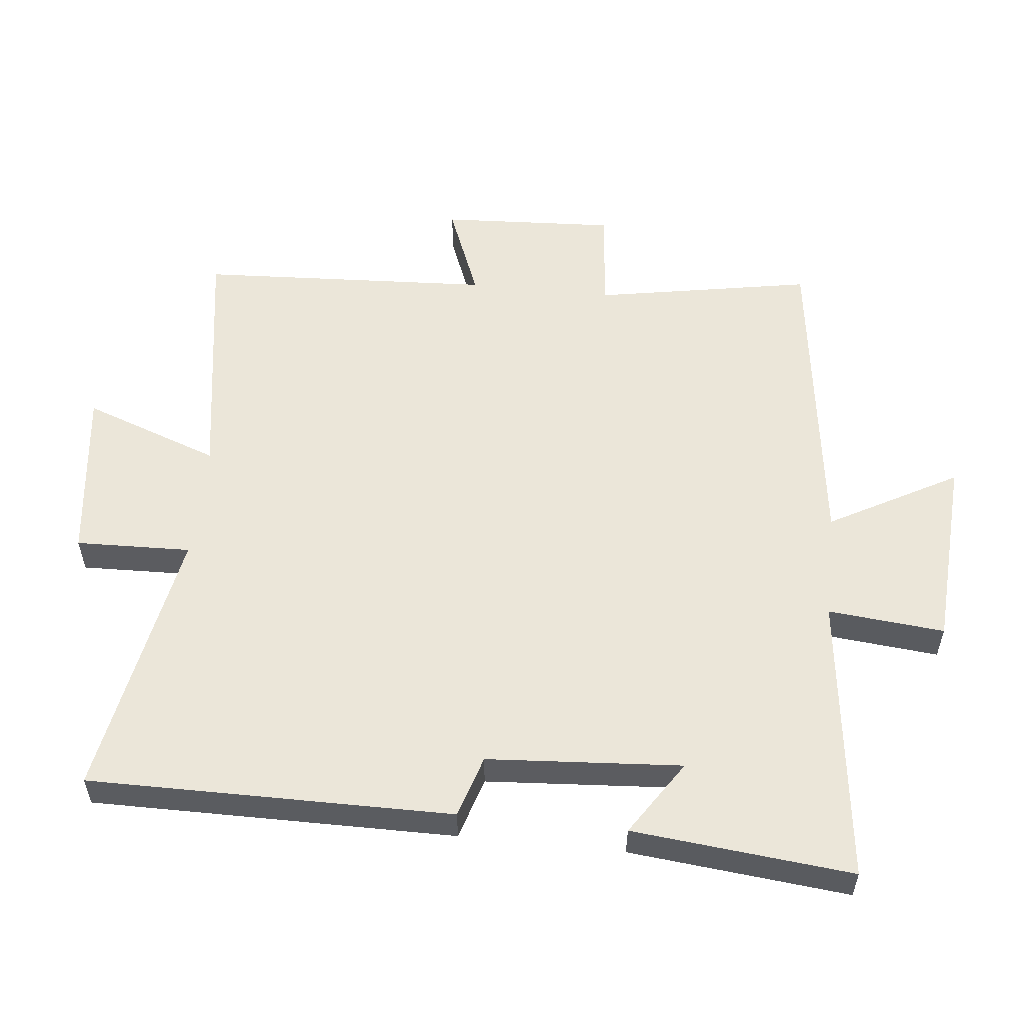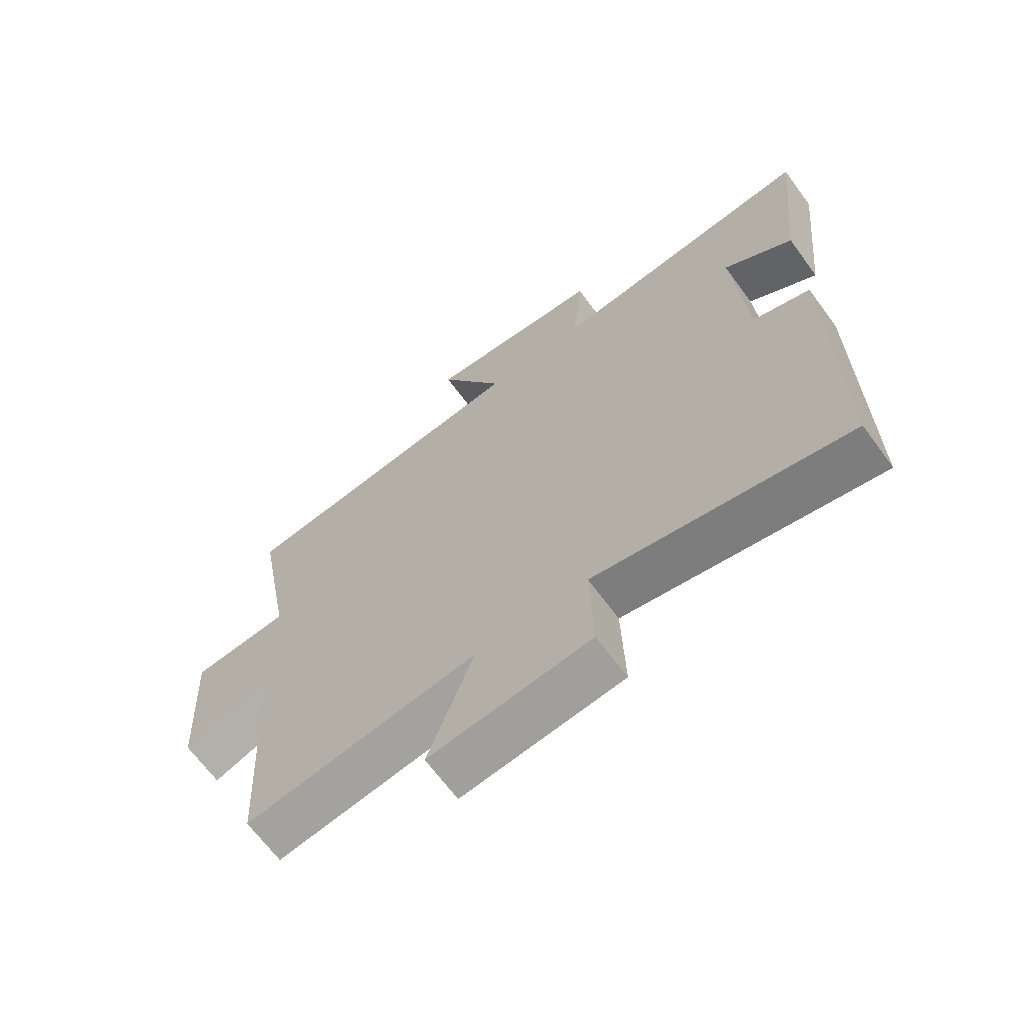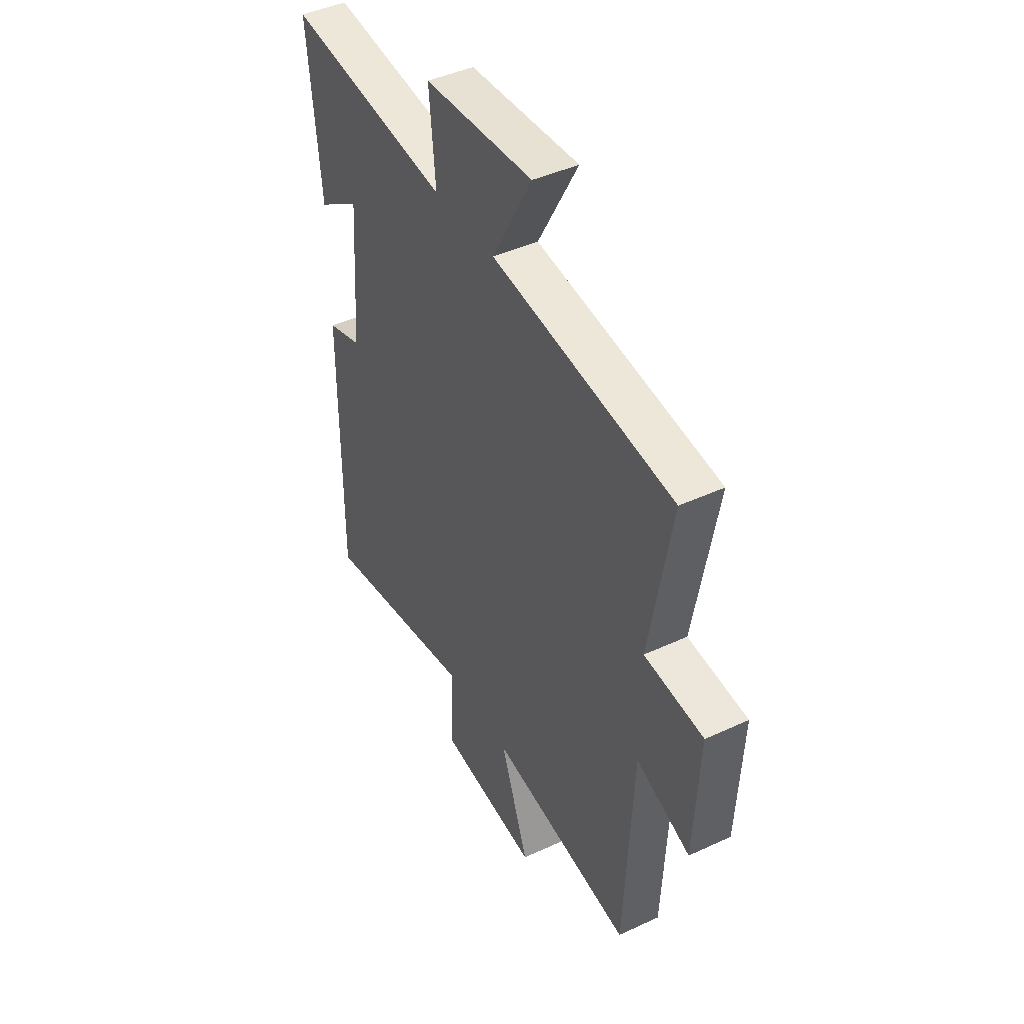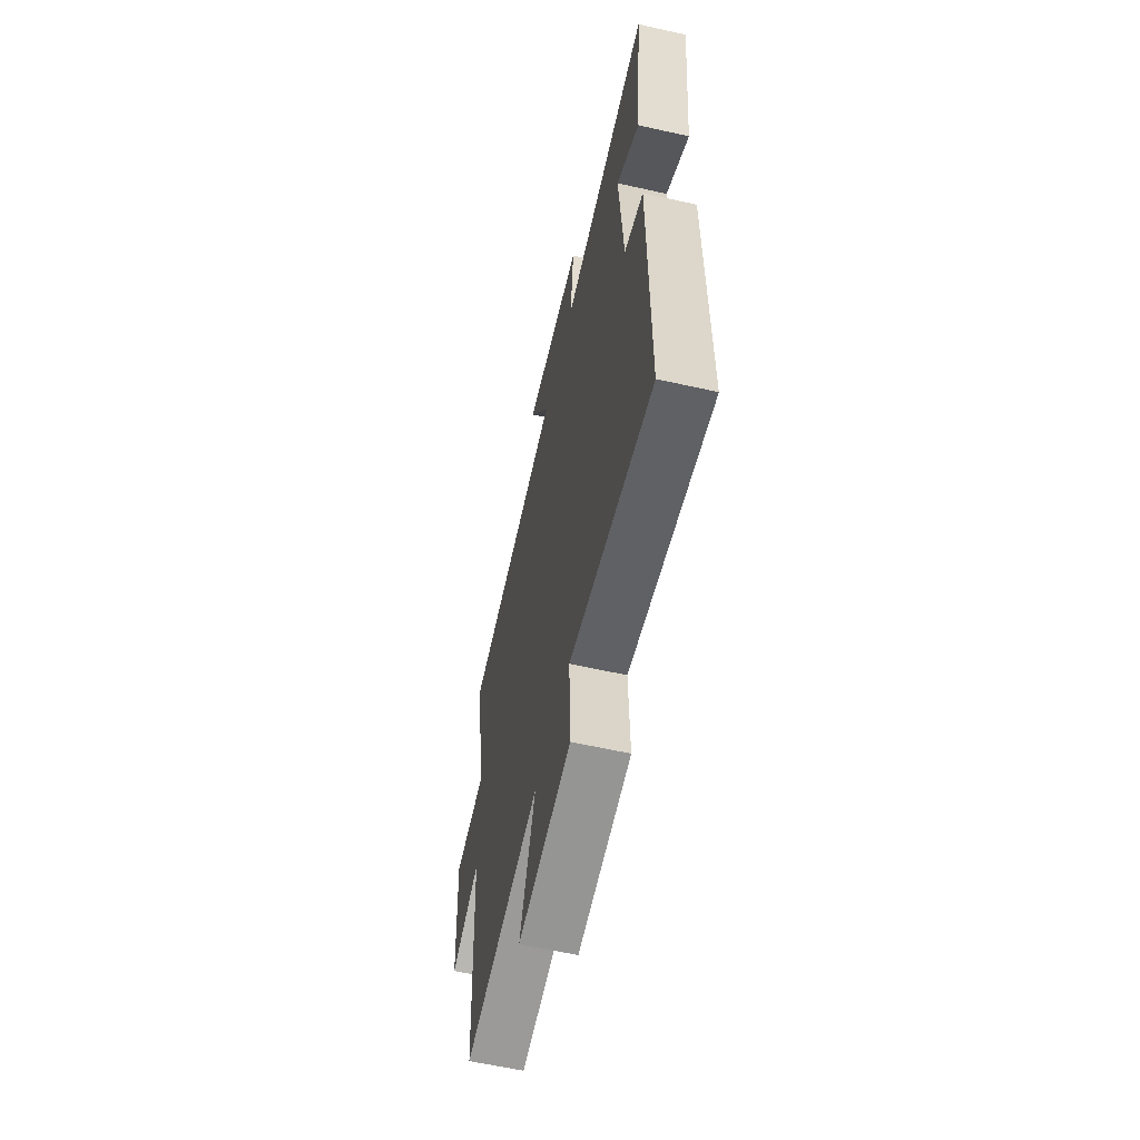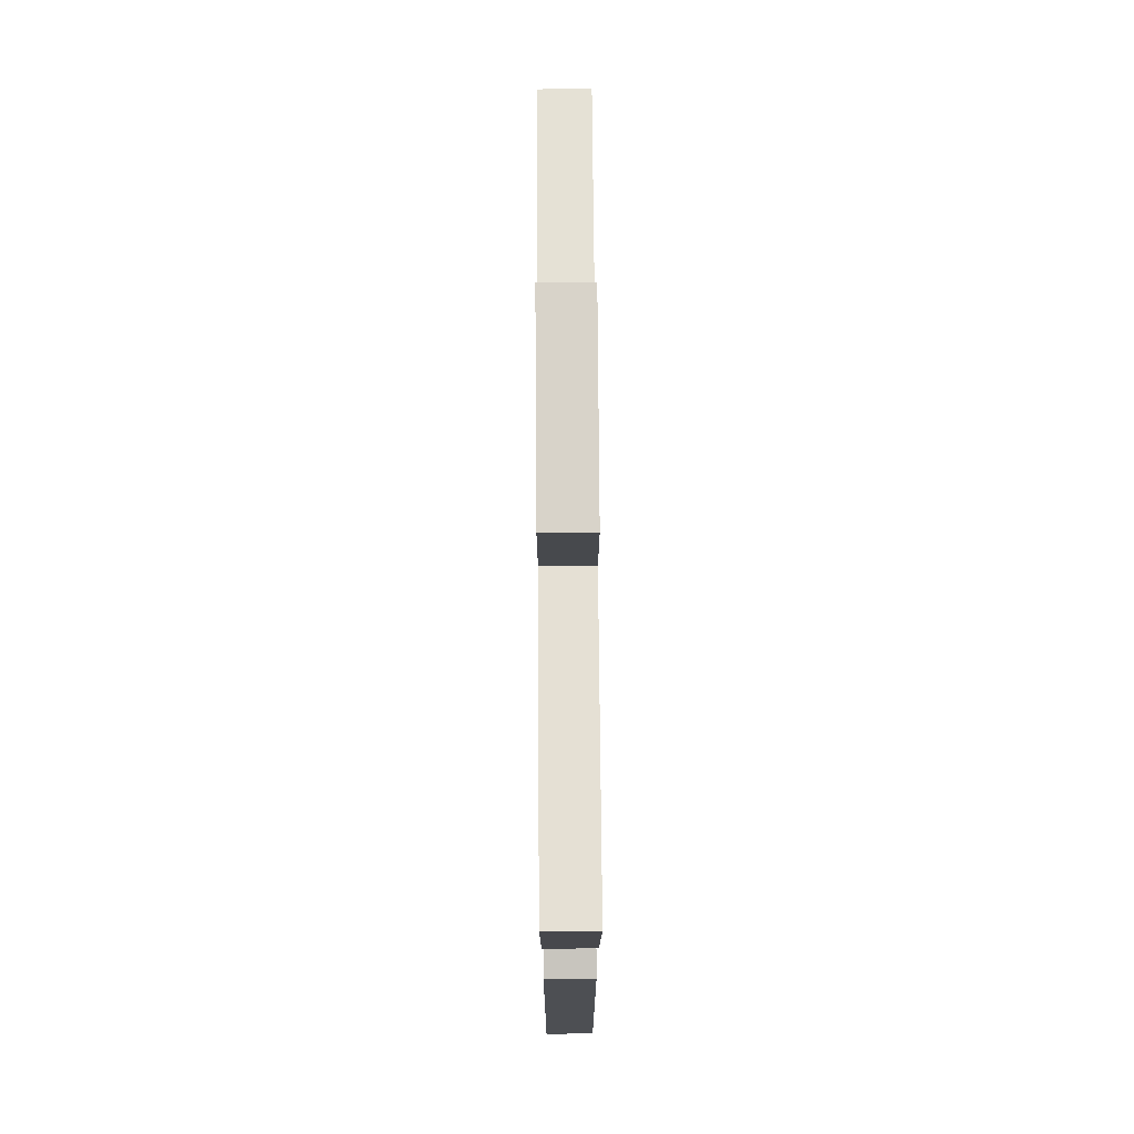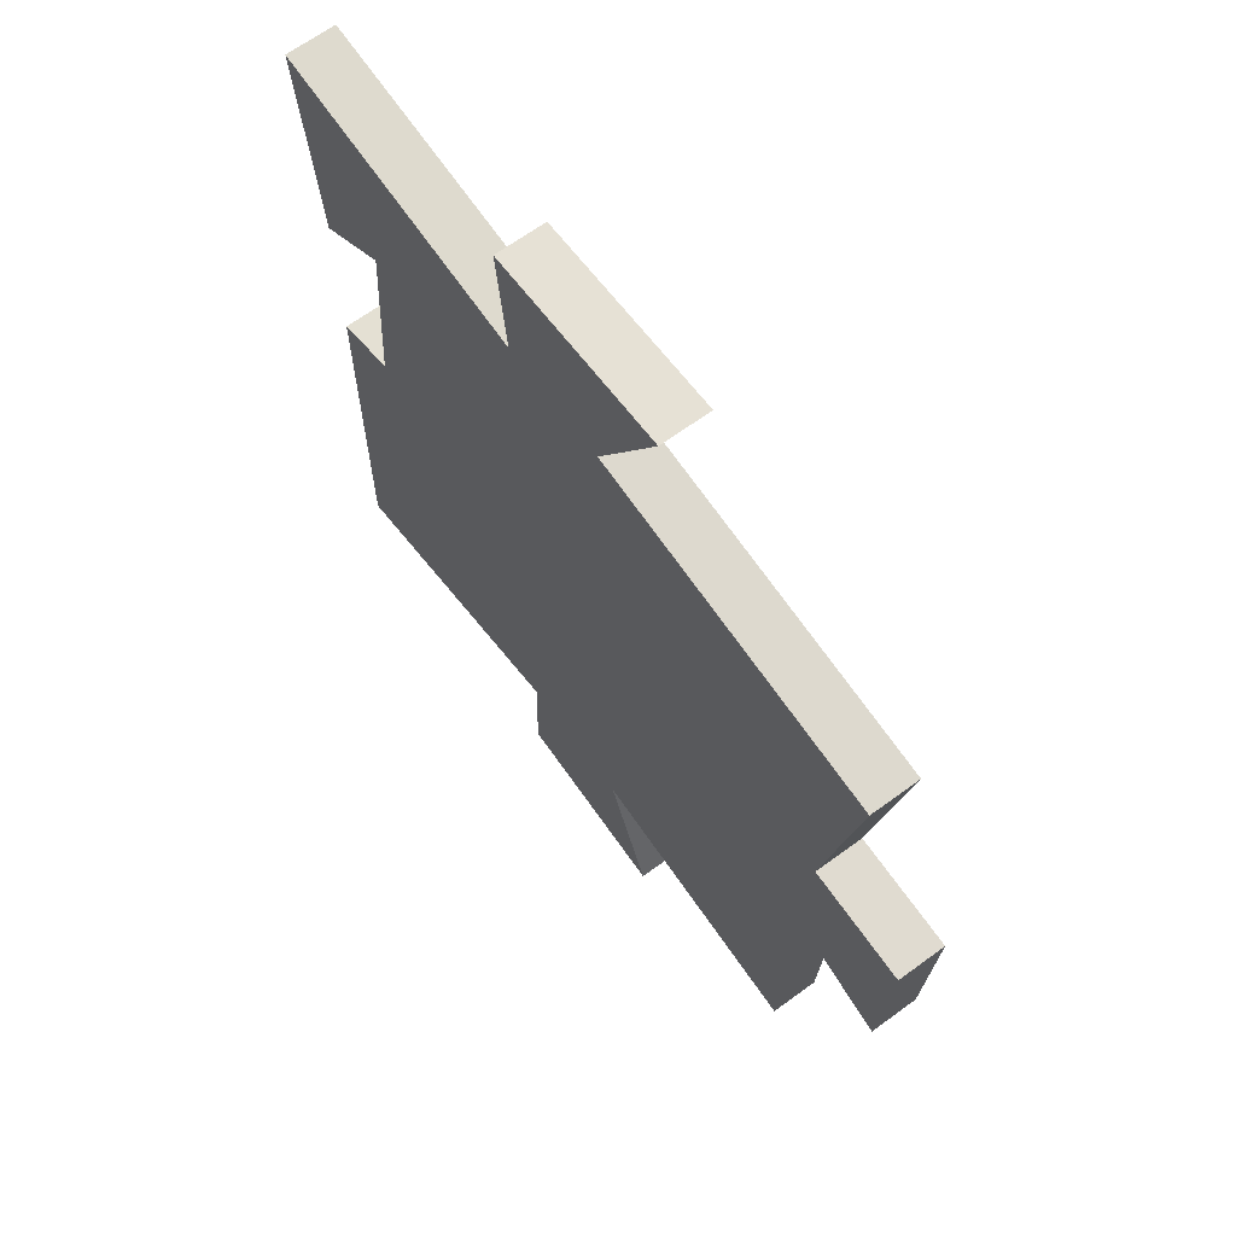
<metadata>
{"format":"obj","ext":"obj","renderer":"f3d","projection":"perspective","resolution":1024,"background":"white","views":[{"elev":55.3,"azim":-84.0,"up":"+Y"},{"elev":-66.7,"azim":-143.7,"up":"+Z"},{"elev":43.6,"azim":61.3,"up":"+Z"},{"elev":-60.5,"azim":-102.9,"up":"+Z"},{"elev":72.5,"azim":-90.4,"up":"+Z"},{"elev":66.4,"azim":53.7,"up":"+Z"}]}
</metadata>
<code>
v -0.502 0.07 -0.576
v -0.5 0.07 -0.027
v -0.406 0.07 0.002
v -0.386 0.07 0.296
v -0.5 0.07 0.221
v -0.534 0.07 0.553
v -0.096 0.07 0.5
v -0.113 0.07 0.676
v 0.179 0.07 0.694
v 0.072 0.07 0.5
v 0.559 0.07 0.436
v 0.5 0.07 0.107
v 0.658 0.07 0.092
v 0.644 0.07 -0.172
v 0.5 0.07 -0.115
v 0.477 0.07 -0.559
v 0.097 0.07 -0.5
v 0.172 0.07 -0.706
v -0.092 0.07 -0.674
v -0.087 0.07 -0.5
v -0.502 0 -0.576
v -0.5 0 -0.027
v -0.406 0 0.002
v -0.386 0 0.296
v -0.5 0 0.221
v -0.534 0 0.553
v -0.096 0 0.5
v -0.113 0 0.676
v 0.179 0 0.694
v 0.072 0 0.5
v 0.559 0 0.436
v 0.5 0 0.107
v 0.658 0 0.092
v 0.644 0 -0.172
v 0.5 0 -0.115
v 0.477 0 -0.559
v 0.097 0 -0.5
v 0.172 0 -0.706
v -0.092 0 -0.674
v -0.087 0 -0.5
f 17 18 19 20
f 15 16 17
f 15 17 20
f 12 13 14 15
f 12 15 20 1
f 10 11 12 1
f 7 8 9 10
f 4 5 6 7
f 3 4 7 10
f 1 2 3
f 1 3 10
f 40 39 38 37
f 37 36 35
f 40 37 35
f 35 34 33 32
f 21 40 35 32
f 21 32 31 30
f 30 29 28 27
f 27 26 25 24
f 30 27 24 23
f 23 22 21
f 30 23 21
f 1 21 22 2
f 2 22 23 3
f 3 23 24 4
f 4 24 25 5
f 5 25 26 6
f 6 26 27 7
f 7 27 28 8
f 8 28 29 9
f 9 29 30 10
f 10 30 31 11
f 11 31 32 12
f 12 32 33 13
f 13 33 34 14
f 14 34 35 15
f 15 35 36 16
f 16 36 37 17
f 17 37 38 18
f 18 38 39 19
f 19 39 40 20
f 20 40 21 1

</code>
